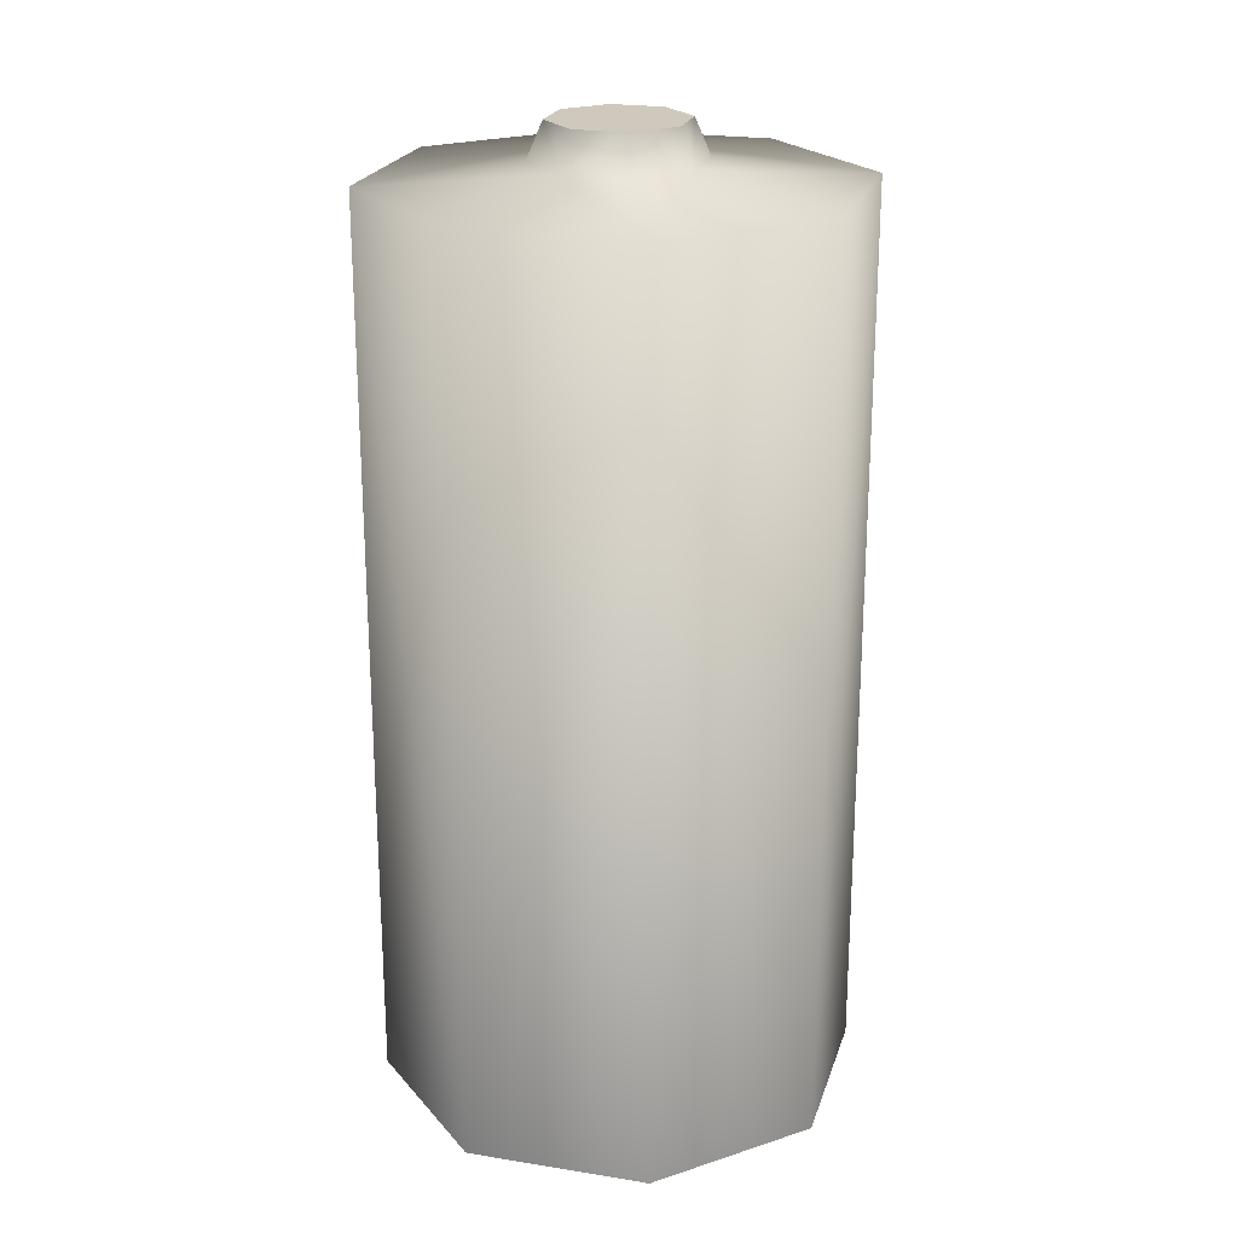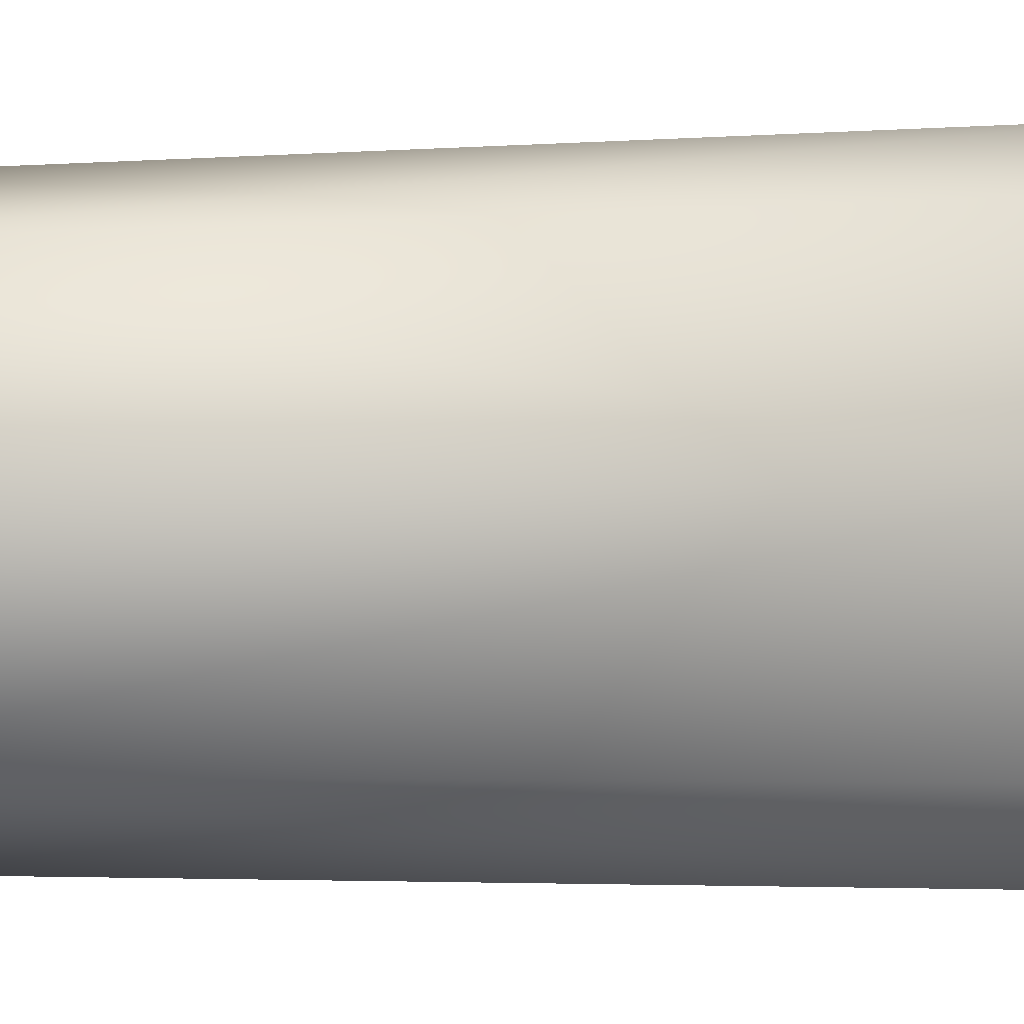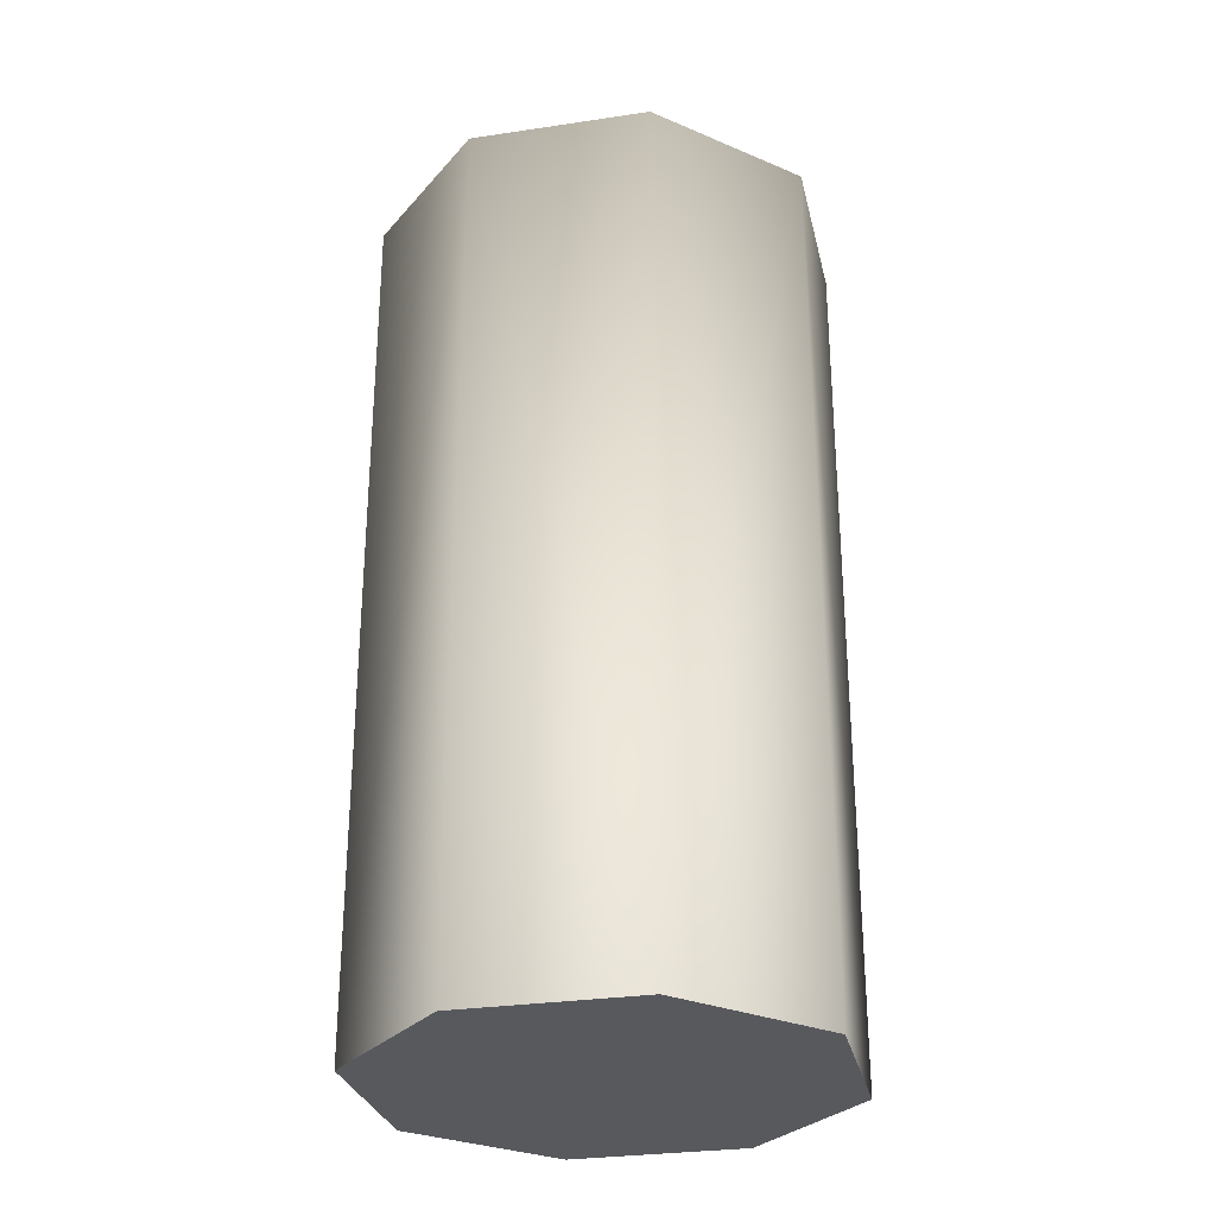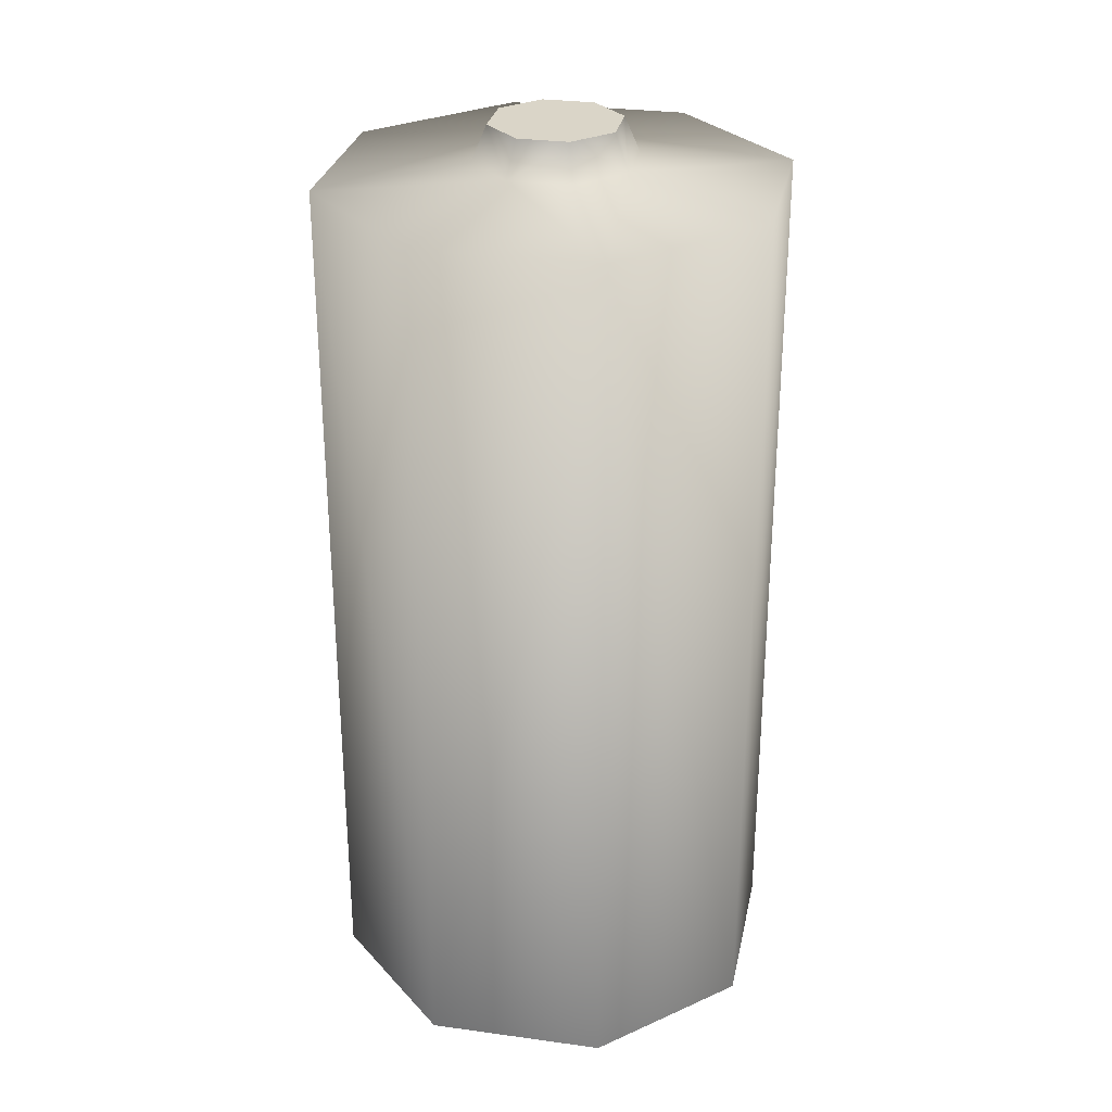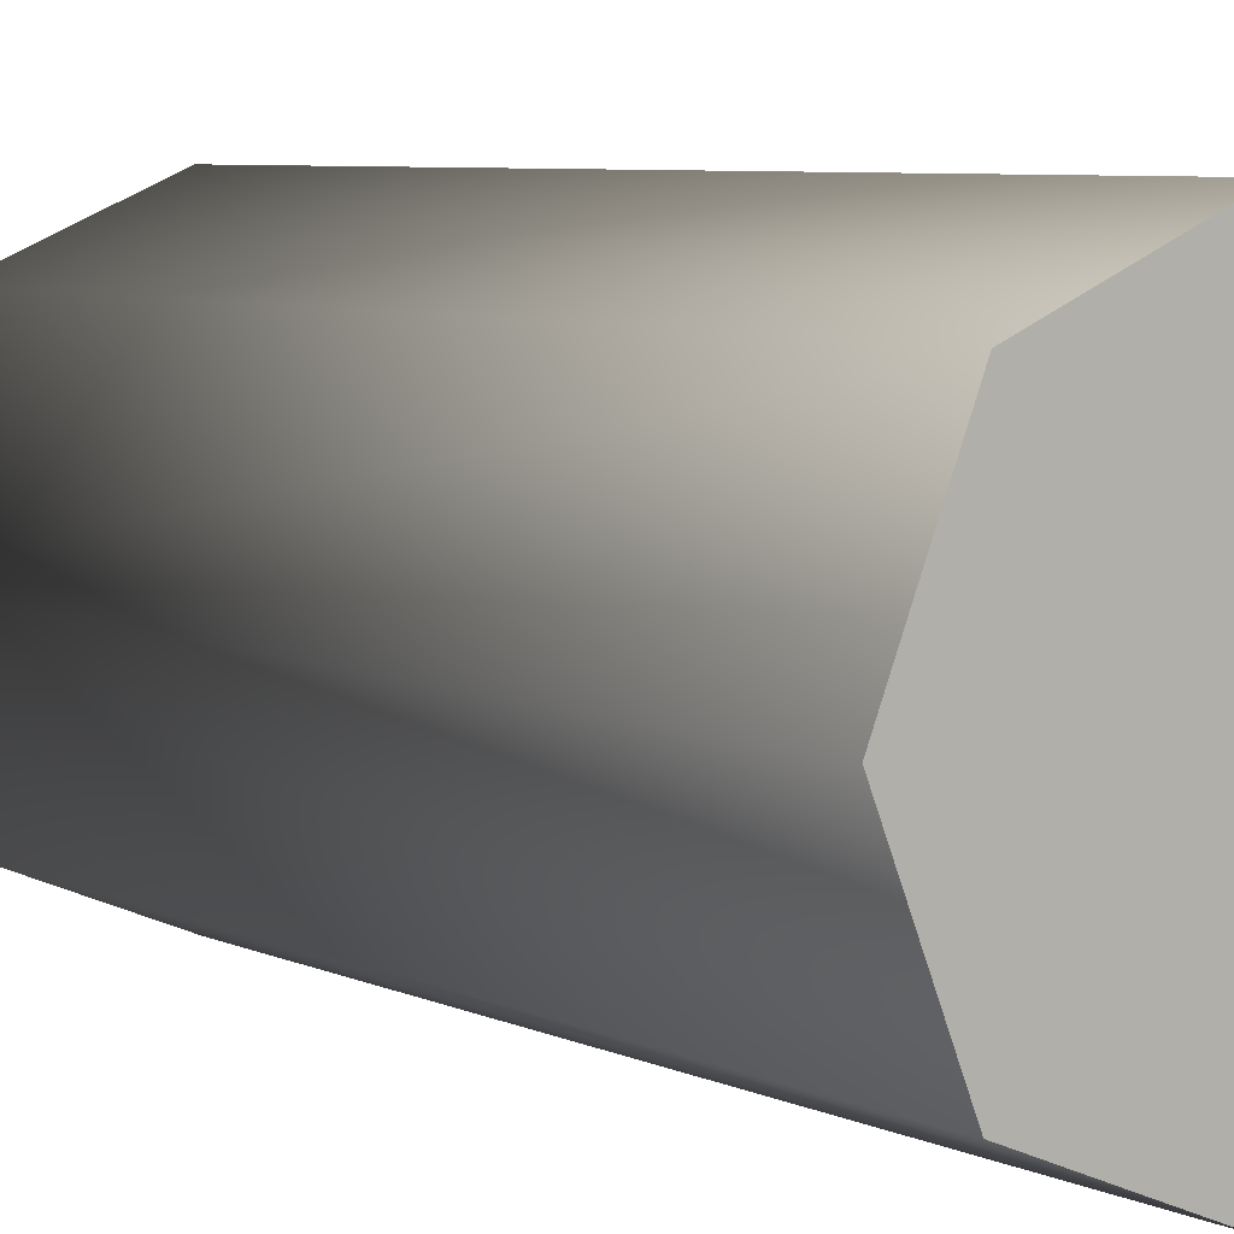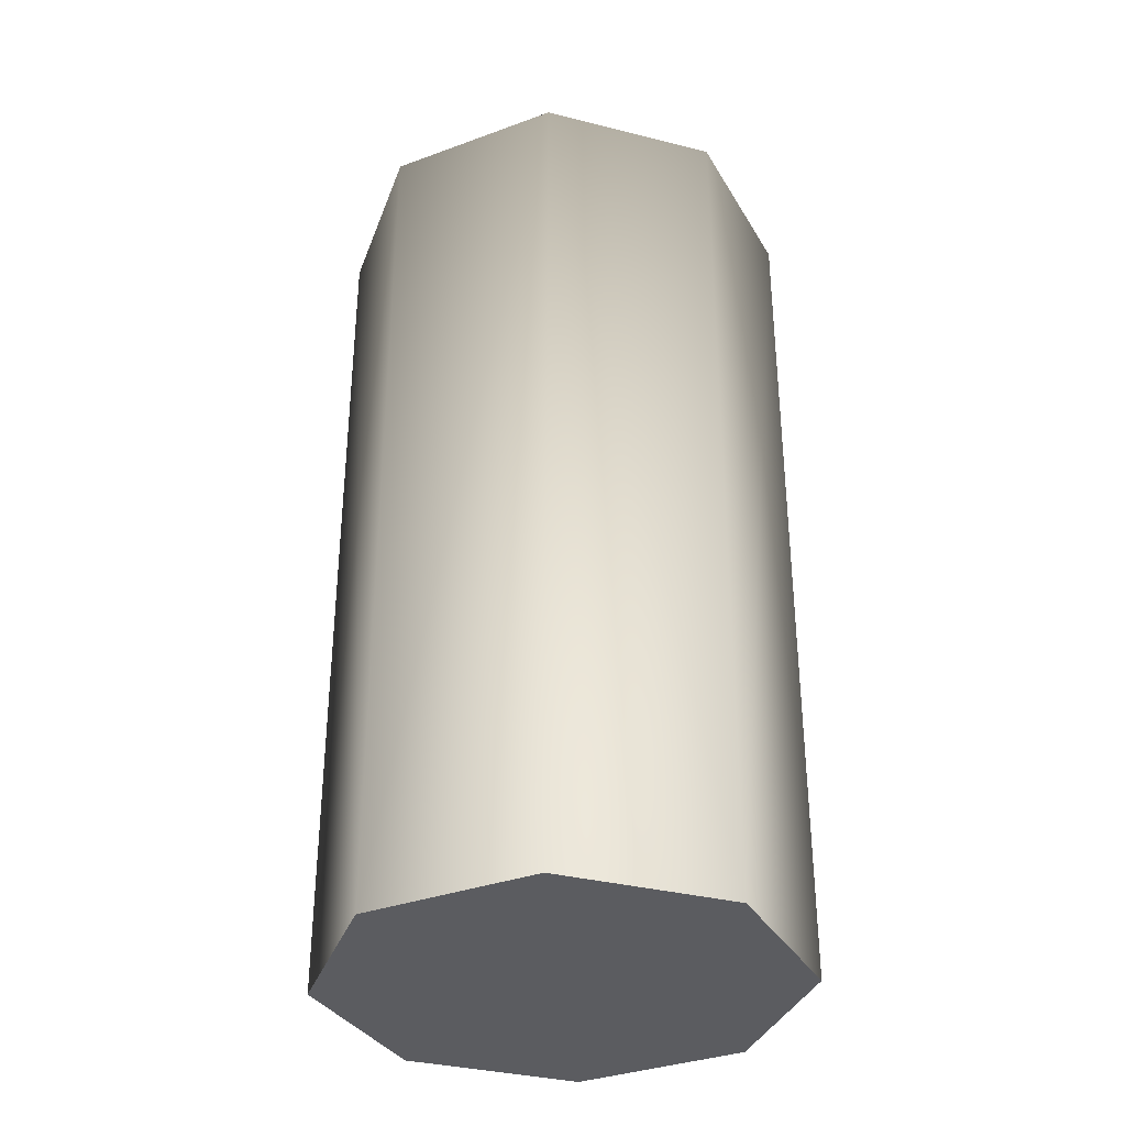
<metadata>
{"format":"obj","ext":"obj","renderer":"f3d","projection":"perspective","resolution":1024,"background":"white","views":[{"elev":22.5,"azim":-6.9,"up":"+Y"},{"elev":-3.1,"azim":104.5,"up":"+Z"},{"elev":-29.0,"azim":125.1,"up":"+Y"},{"elev":29.2,"azim":-101.0,"up":"+Y"},{"elev":6.6,"azim":-37.5,"up":"+Z"},{"elev":-34.5,"azim":-86.2,"up":"+Y"}]}
</metadata>
<code>
v 1 0 0
v 1 3.771 0
v 0.3487 3.847 0
v 0.2824 4 -0
v 0.7071 0 0.7071
v 0.7071 3.771 0.7071
v 0.2466 3.847 0.2466
v 0.1997 4 0.1997
v 0 0 1
v 0 3.771 1
v 0 3.847 0.3487
v -0 4 0.2824
v -0.7071 0 0.7071
v -0.7071 3.771 0.7071
v -0.2466 3.847 0.2466
v -0.1997 4 0.1997
v -1 0 0
v -1 3.771 0
v -0.3487 3.847 0
v -0.2824 4 -0
v -0.7071 0 -0.7071
v -0.7071 3.771 -0.7071
v -0.2466 3.847 -0.2466
v -0.1997 4 -0.1997
v -0 0 -1
v 0 3.771 -1
v 0 3.847 -0.3487
v -0 4 -0.2824
v 0.7071 0 -0.7071
v 0.7071 3.771 -0.7071
v 0.2466 3.847 -0.2466
v 0.1997 4 -0.1997
g battery
f 1 5 29
f 4 32 8
f 5 9 29
f 8 32 12
f 29 9 25
f 32 28 12
f 9 13 25
f 12 28 16
f 25 13 21
f 28 24 16
f 13 17 21
f 16 24 20
f 1 2 5
f 2 6 5
f 2 3 7
f 2 7 6
f 3 4 7
f 4 8 7
f 5 6 10
f 5 10 9
f 6 7 10
f 7 11 10
f 7 8 12
f 7 12 11
f 9 10 13
f 10 14 13
f 10 11 15
f 10 15 14
f 11 12 15
f 12 16 15
f 13 14 18
f 13 18 17
f 14 15 18
f 15 19 18
f 15 16 20
f 15 20 19
f 17 18 21
f 18 22 21
f 18 19 23
f 18 23 22
f 19 20 23
f 20 24 23
f 21 22 26
f 21 26 25
f 22 23 26
f 23 27 26
f 23 24 28
f 23 28 27
f 25 26 29
f 26 30 29
f 26 27 31
f 26 31 30
f 27 28 31
f 28 32 31
f 29 30 2
f 29 2 1
f 30 31 2
f 31 3 2
f 31 32 4
f 31 4 3

</code>
